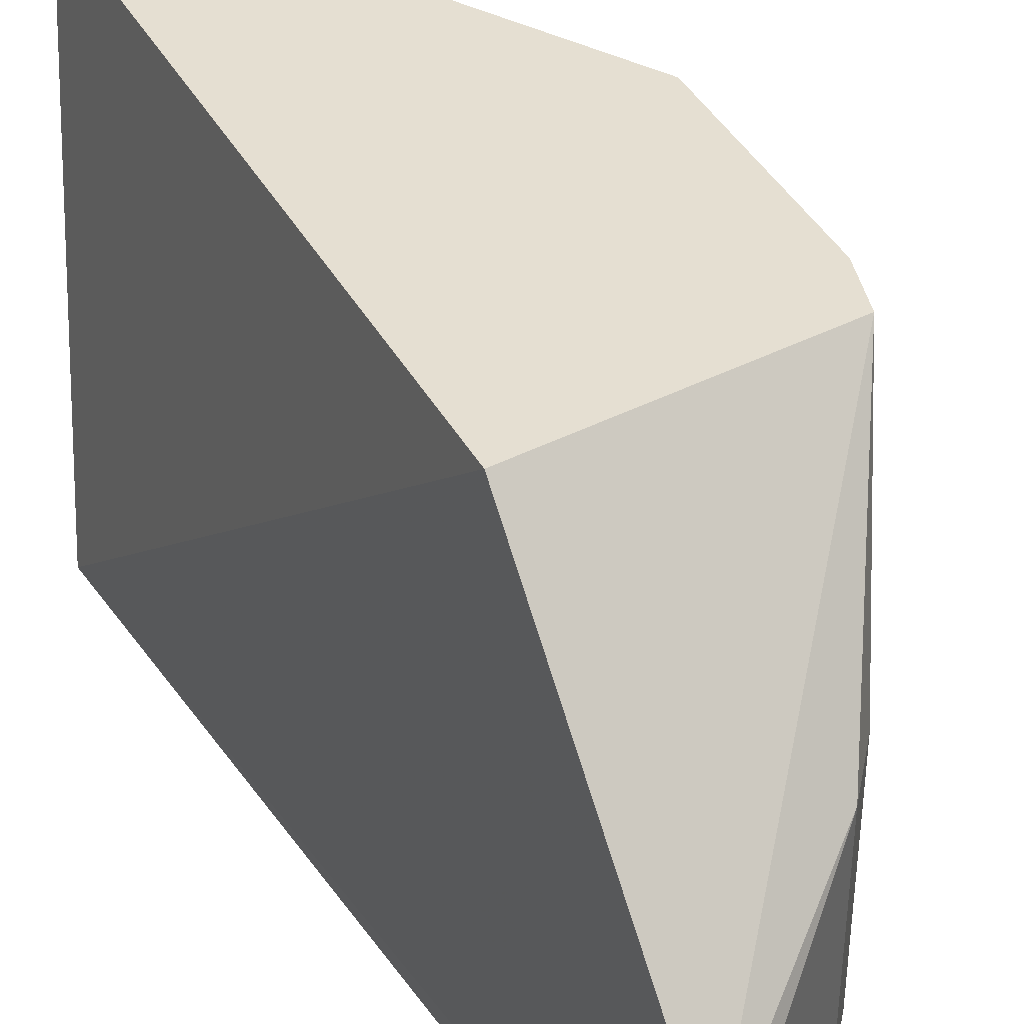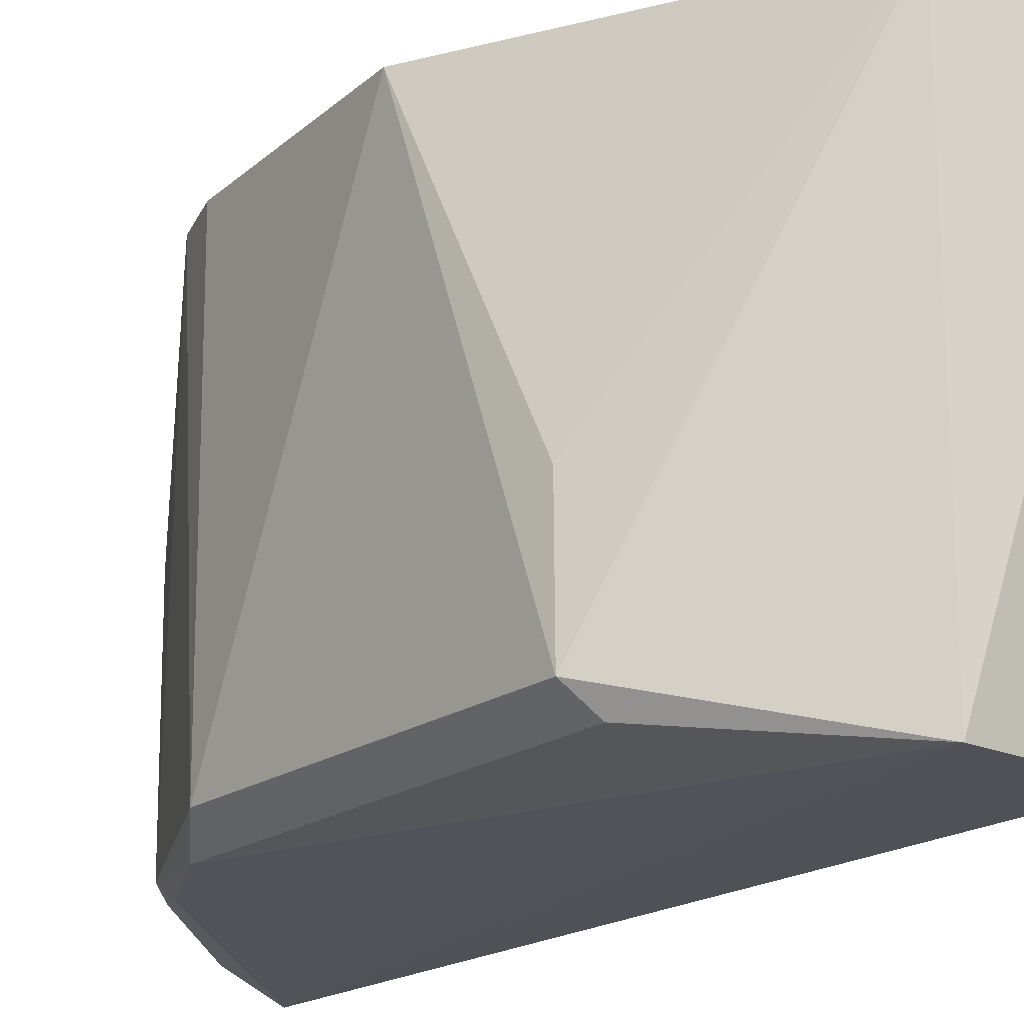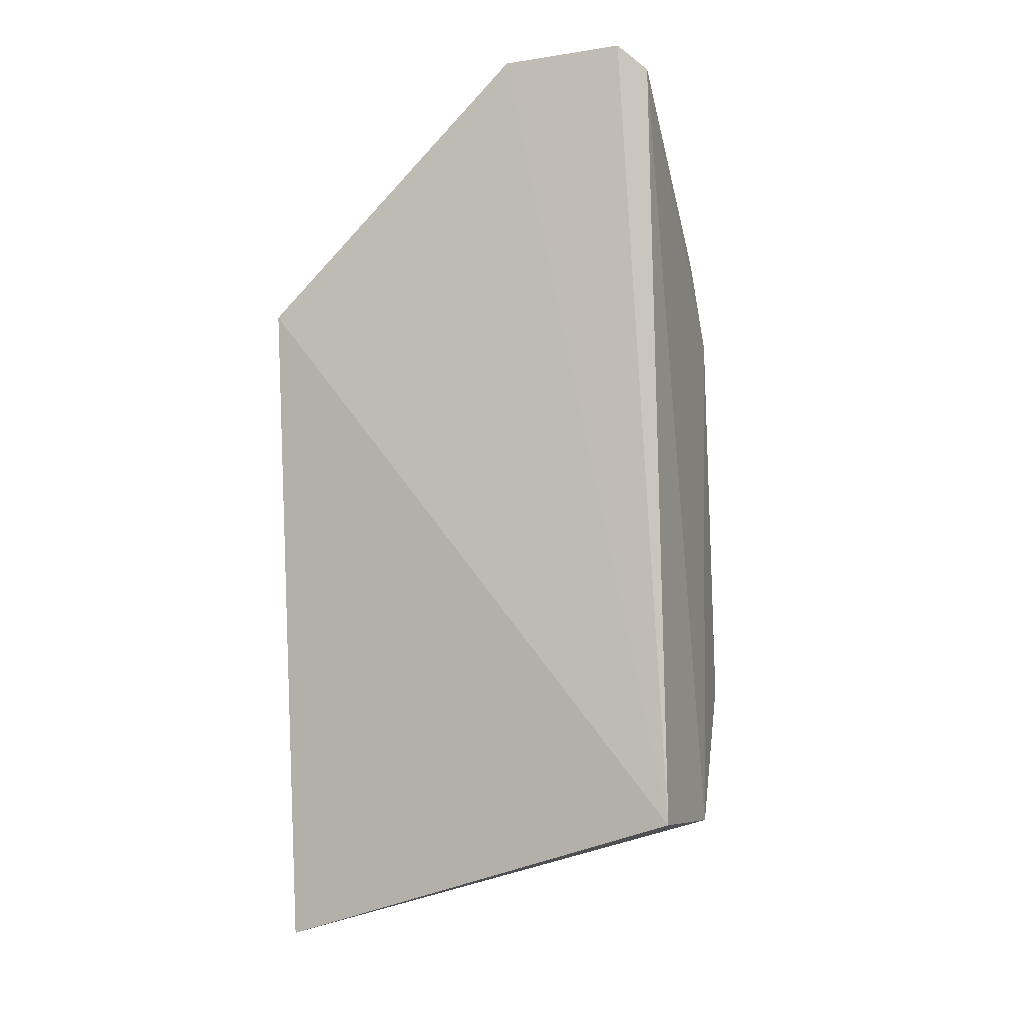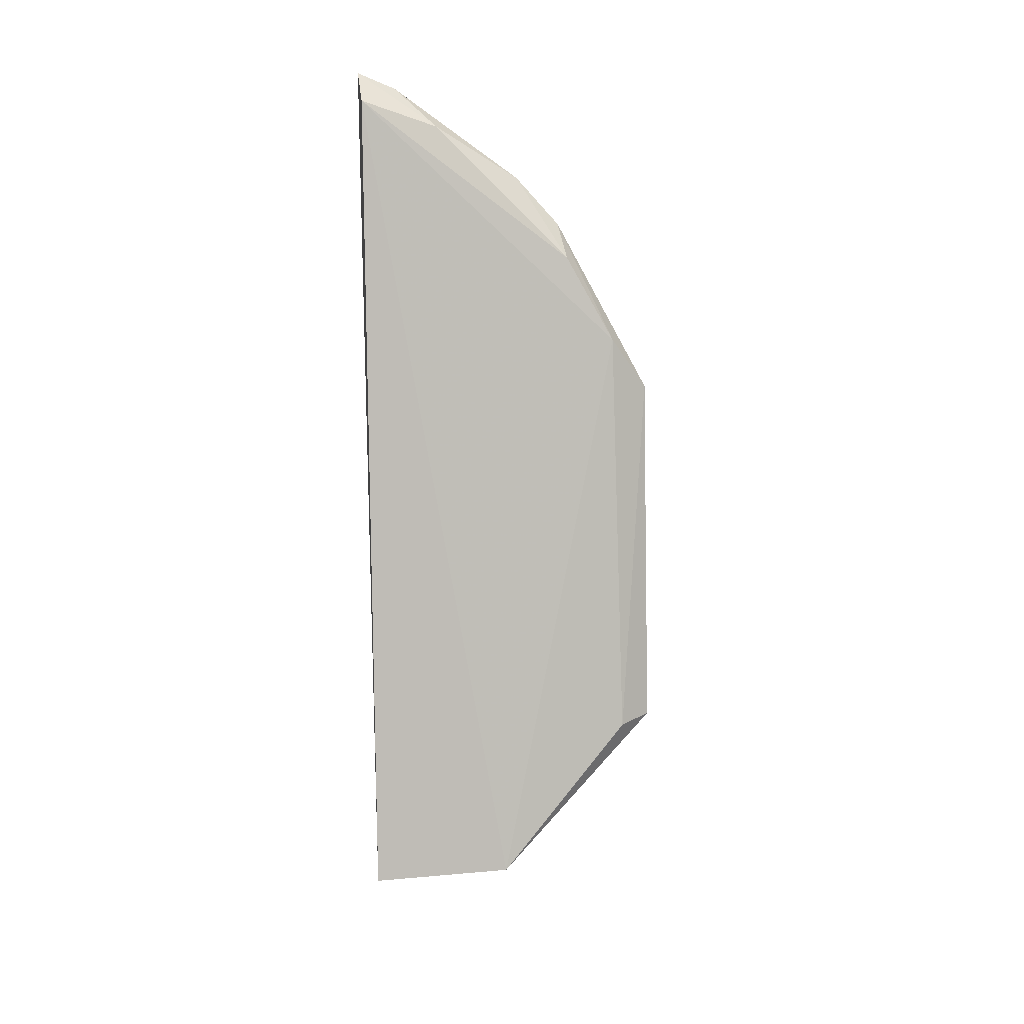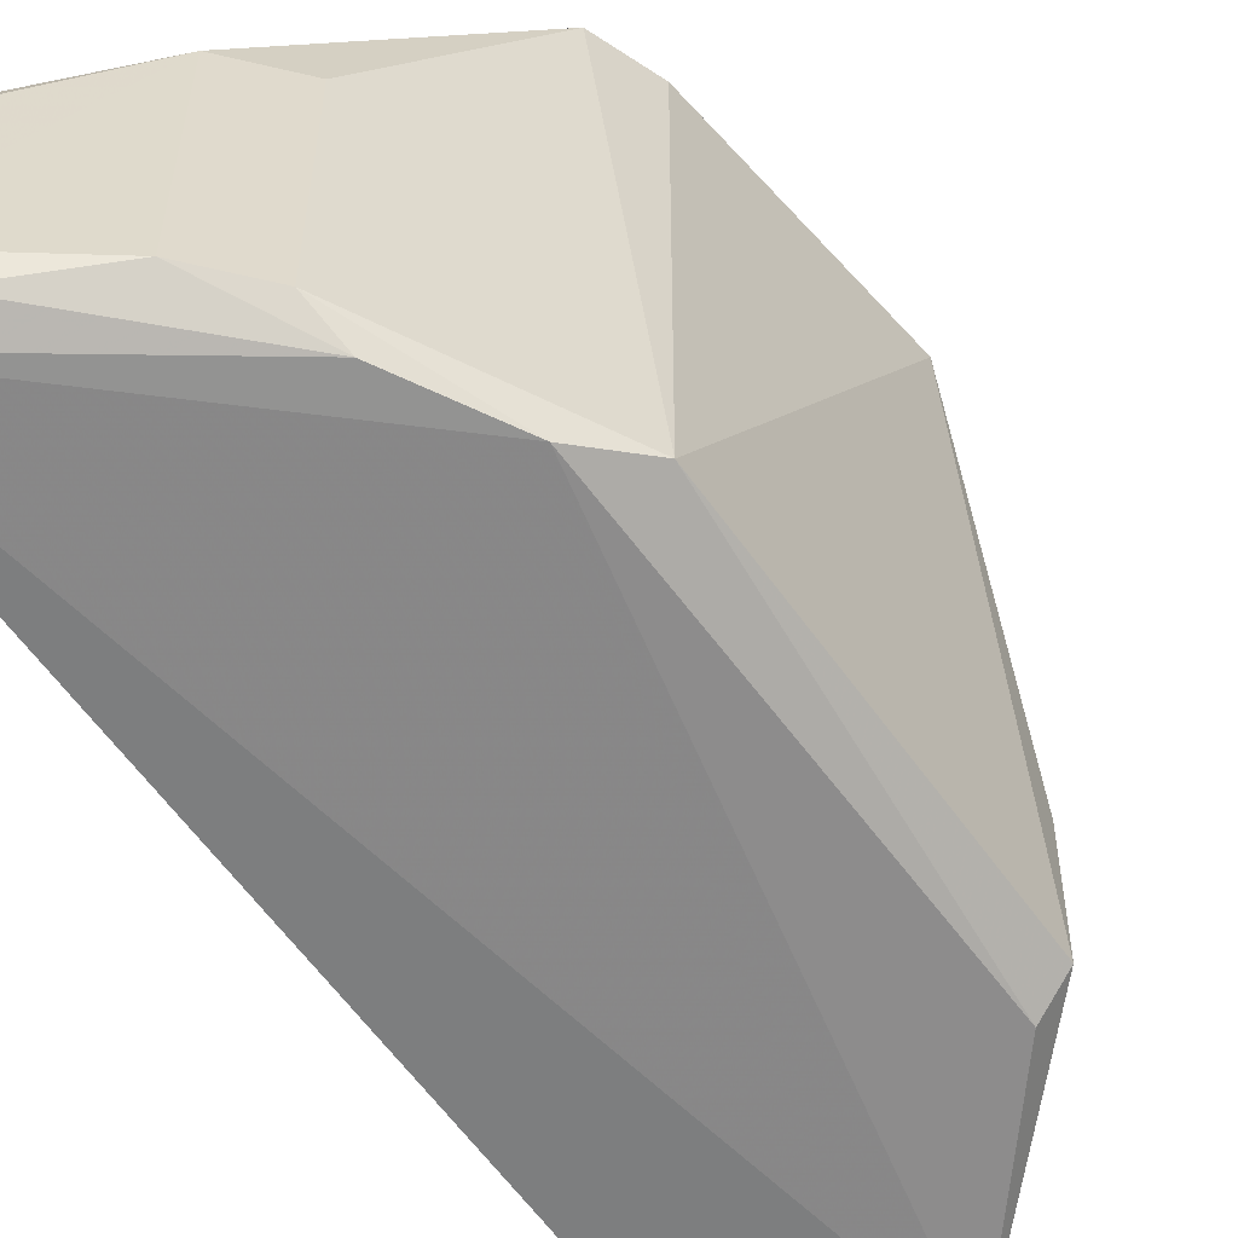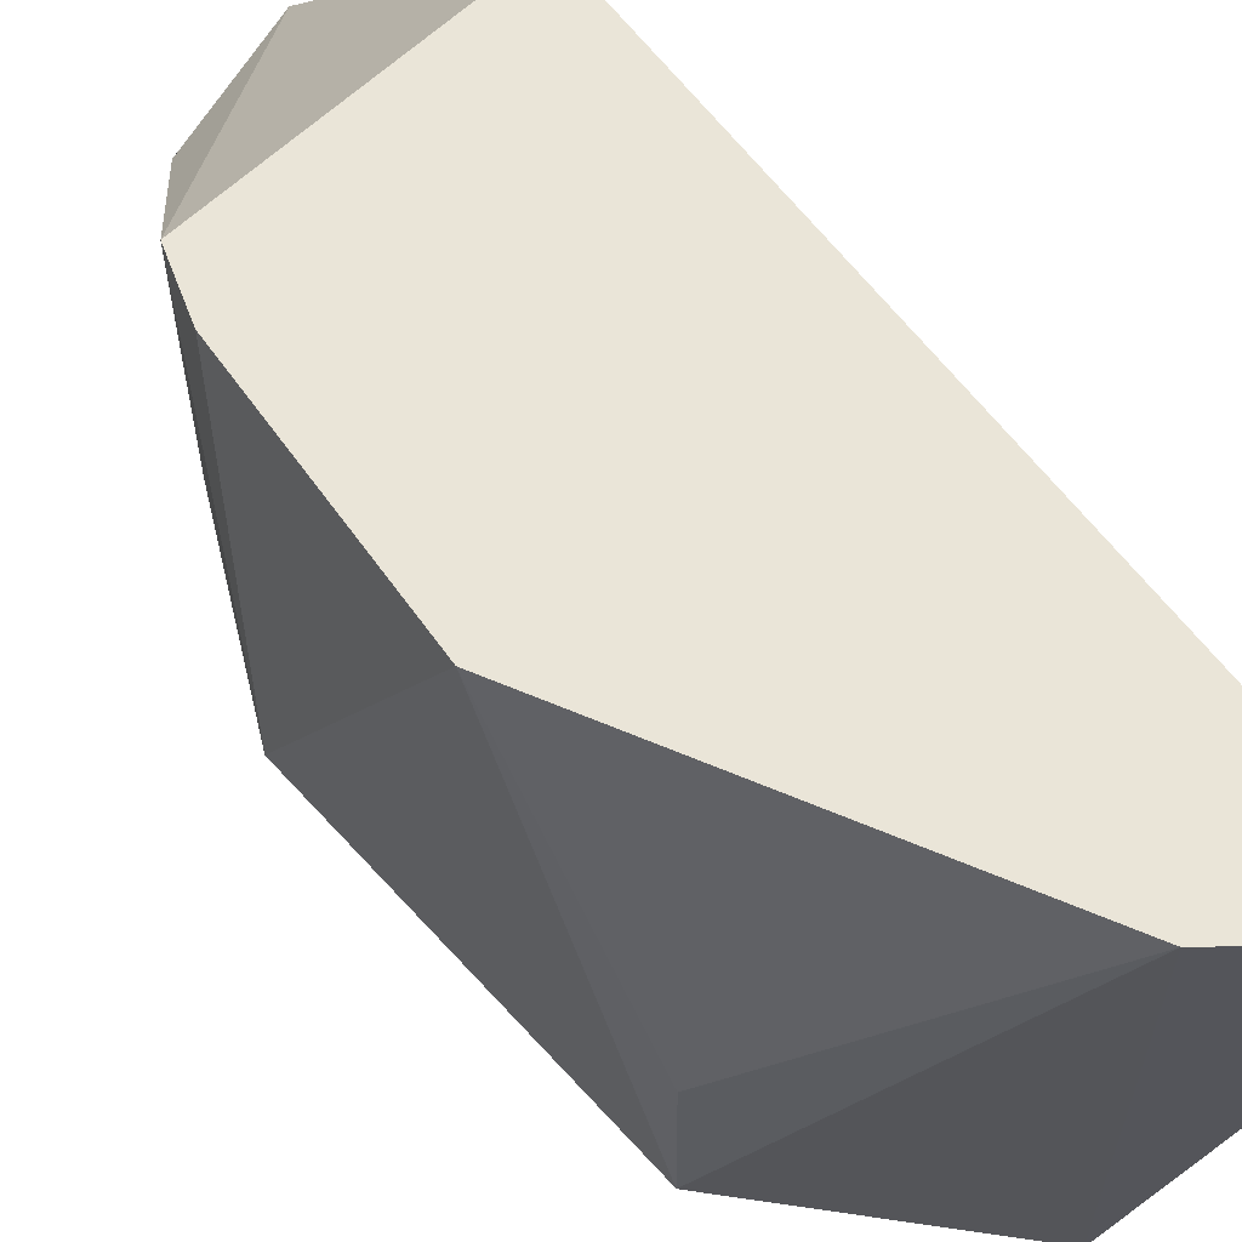
<metadata>
{"format":"obj","ext":"obj","renderer":"f3d","projection":"perspective","resolution":1024,"background":"white","views":[{"elev":37.3,"azim":148.8,"up":"+Z"},{"elev":-20.3,"azim":-40.7,"up":"+Z"},{"elev":-11.6,"azim":112.4,"up":"+Y"},{"elev":5.9,"azim":178.0,"up":"+Y"},{"elev":-58.4,"azim":-146.1,"up":"+Z"},{"elev":58.8,"azim":-42.0,"up":"+Z"}]}
</metadata>
<code>
v -0.09115 -0.1881 -0.3561
v -0.06828 -0.1538 -0.4996
v -0.06805 0.02834 -0.3561
v -0.06365 0.1084 -0.4469
v -0.1561 0.00755 -0.4856
v -0.1579 -0.1015 -0.4854
v -0.06483 0.09775 -0.4977
v -0.166 -0.06207 -0.3561
v -0.1103 -0.1507 -0.499
v -0.1141 0.0747 -0.4857
v -0.06328 0.1075 -0.4878
v -0.1504 0.02411 -0.3561
v -0.1219 -0.1613 -0.3561
v -0.1489 -0.104 -0.4924
v -0.1301 0.04895 -0.4922
v -0.07493 0.1029 -0.4858
v -0.1145 0.07506 -0.4165
v -0.1568 0.00778 -0.356
v -0.1583 -0.1015 -0.4468
v -0.08826 0.09032 -0.4926
v -0.1274 0.06008 -0.4857
v -0.145 0.02273 -0.4921
v -0.07505 0.1031 -0.4468
v -0.1278 0.06042 -0.4165
f 1 2 3
f 3 2 4
f 8 5 6
f 9 2 1
f 9 7 2
f 11 4 2
f 11 2 7
f 12 3 4
f 13 1 3
f 13 9 1
f 13 6 9
f 14 9 6
f 14 6 5
f 16 4 11
f 17 12 4
f 17 16 10
f 18 12 5
f 18 5 8
f 18 3 12
f 18 13 3
f 18 8 13
f 19 13 8
f 19 8 6
f 19 6 13
f 20 15 10
f 20 7 15
f 20 10 16
f 20 16 11
f 20 11 7
f 21 10 15
f 21 5 12
f 22 14 5
f 22 21 15
f 22 5 21
f 22 9 14
f 22 15 7
f 22 7 9
f 23 17 4
f 23 4 16
f 23 16 17
f 24 21 12
f 24 12 17
f 24 17 10
f 24 10 21

</code>
